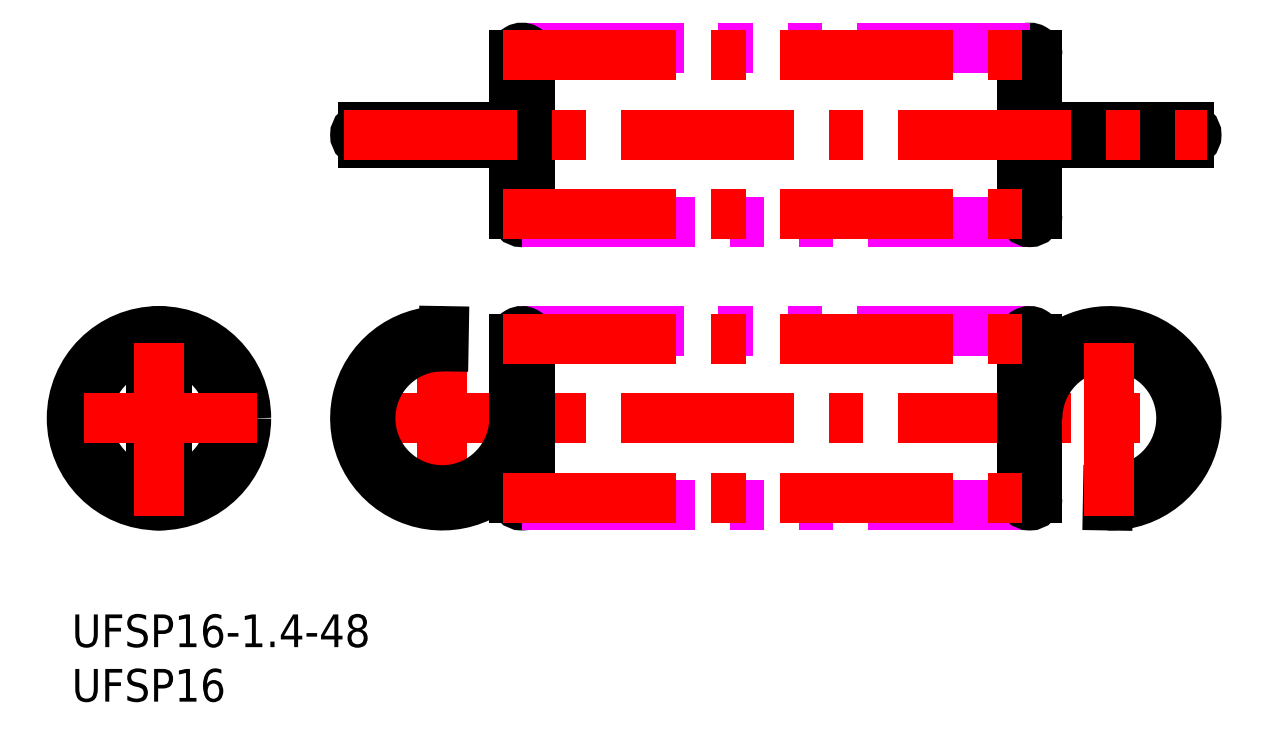
<metadata>
{"format":"dxf","ext":"dxf","renderer":"ezdxf+matplotlib","layout":"modelspace","background":"white","min_lineweight":24,"dpi":150}
</metadata>
<code>
0
SECTION
2
ENTITIES
0
INSERT
8
MSM_CONTINUOUS
2
*U15
10
0
20
0
30
0
0
INSERT
8
MSM_CONTINUOUS
2
*U16
10
0
20
0
30
0
0
LINE
8
MSM_CENTER
10
25
20
18
30
0
11
104.2
21
18
31
0
0
LINE
8
MSM_CENTER
10
34
20
9
30
0
11
34
21
27
31
0
0
LINE
8
MSM_CONTINUOUS
10
34.12
20
24.6
30
0
11
34.14
21
26
31
0
0
ARC
8
MSM_CONTINUOUS
10
34
20
18
30
0
40
8
50
89
51
325.6
0
ARC
8
MSM_CONTINUOUS
10
34
20
18
30
0
40
6.6
50
89
51
0
0
LINE
8
MSM_CONTINUOUS
10
95.06
20
10
30
0
11
95.08
21
11.4
31
0
0
ARC
8
MSM_CONTINUOUS
10
95.2
20
18
30
0
40
8
50
269
51
145.6
0
ARC
8
MSM_CONTINUOUS
10
95.2
20
18
30
0
40
6.6
50
269
51
180
0
LINE
8
MSM_CONTINUOUS
10
40.6
20
25.3
30
0
11
40.6
21
10.7
31
0
0
ARC
8
MSM_CONTINUOUS
10
41.3
20
10.7
30
0
40
0.7
50
180
51
360
0
LINE
8
MSM_IMAGINARY
10
87.9
20
26
30
0
11
41.3
21
26
31
0
0
LINE
8
MSM_IMAGINARY
10
41.3
20
10
30
0
11
87.9
21
10
31
0
0
LINE
8
MSM_CONTINUOUS
10
88.6
20
10.7
30
0
11
88.6
21
25.3
31
0
0
ARC
8
MSM_CONTINUOUS
10
87.9
20
25.3
30
0
40
0.7
50
0
51
180
0
ARC
8
MSM_CONTINUOUS
10
8
20
18
30
0
40
6.6
50
96.09
51
263.9
0
ARC
8
MSM_CONTINUOUS
10
8
20
18
30
0
40
6.6
50
276.1
51
83.91
0
LINE
8
MSM_CONTINUOUS
10
8.7
20
10.7
30
0
11
8.7
21
25.3
31
0
0
LINE
8
MSM_CONTINUOUS
10
7.3
20
25.3
30
0
11
7.3
21
10.7
31
0
0
ARC
8
MSM_CONTINUOUS
10
8
20
10.7
30
0
40
0.7
50
180
51
0
0
ARC
8
MSM_CONTINUOUS
10
8
20
25.3
30
0
40
0.7
50
0
51
180
0
CIRCLE
8
MSM_CONTINUOUS
10
8
20
18
30
0
40
8
0
LINE
8
MSM_CONTINUOUS
10
88.6
20
43.3
30
0
11
102.5
21
43.3
31
0
0
LINE
8
MSM_CONTINUOUS
10
102.5
20
44.7
30
0
11
88.6
21
44.7
31
0
0
ARC
8
MSM_CONTINUOUS
10
102.5
20
44
30
0
40
0.7
50
270
51
90
0
LINE
8
MSM_CONTINUOUS
10
88.6
20
36.7
30
0
11
88.6
21
51.3
31
0
0
ARC
8
MSM_CONTINUOUS
10
87.9
20
51.3
30
0
40
0.7
50
0
51
180
0
LINE
8
MSM_CONTINUOUS
10
40.6
20
51.3
30
0
11
40.6
21
36.7
31
0
0
ARC
8
MSM_CONTINUOUS
10
41.3
20
36.7
30
0
40
0.7
50
180
51
360
0
LINE
8
MSM_IMAGINARY
10
41.3
20
36
30
0
11
87.9
21
36
31
0
0
LINE
8
MSM_IMAGINARY
10
87.9
20
52
30
0
11
41.3
21
52
31
0
0
LINE
8
MSM_CONTINUOUS
10
40.6
20
44.7
30
0
11
26.7
21
44.7
31
0
0
LINE
8
MSM_CONTINUOUS
10
26.7
20
43.3
30
0
11
40.6
21
43.3
31
0
0
ARC
8
MSM_CONTINUOUS
10
26.7
20
44
30
0
40
0.7
50
90
51
270
0
ARC
8
MSM_CONTINUOUS
10
14.08
20
44
30
0
40
20.06
50
358
51
2
0
LINE
8
MSM_CONTINUOUS
10
42
20
25.3
30
0
11
42
21
10.7
31
0
0
ARC
8
MSM_CONTINUOUS
10
41.3
20
25.3
30
0
40
0.7
50
0
51
180
0
LINE
8
MSM_CONTINUOUS
10
87.2
20
10.7
30
0
11
87.2
21
25.3
31
0
0
ARC
8
MSM_CONTINUOUS
10
87.9
20
10.7
30
0
40
0.7
50
180
51
360
0
LINE
8
MSM_CONTINUOUS
10
87.2
20
36.7
30
0
11
87.2
21
51.3
31
0
0
ARC
8
MSM_CONTINUOUS
10
87.9
20
36.7
30
0
40
0.7
50
180
51
360
0
LINE
8
MSM_CONTINUOUS
10
42
20
51.3
30
0
11
42
21
36.7
31
0
0
ARC
8
MSM_CONTINUOUS
10
41.3
20
51.3
30
0
40
0.7
50
8.538e-07
51
180
0
LINE
8
MSM_CENTER
10
39.6
20
25.3
30
0
11
89.6
21
25.3
31
0
0
LINE
8
MSM_CENTER
10
39.6
20
10.7
30
0
11
89.6
21
10.7
31
0
0
LINE
8
MSM_CENTER
10
95.2
20
9
30
0
11
95.2
21
27
31
0
0
LINE
8
MSM_CENTER
10
25
20
44
30
0
11
104.2
21
44
31
0
0
LINE
8
MSM_CENTER
10
39.6
20
51.3
30
0
11
89.6
21
51.3
31
0
0
LINE
8
MSM_CENTER
10
39.6
20
36.7
30
0
11
89.6
21
36.7
31
0
0
LINE
8
MSM_CENTER
10
8
20
9
30
0
11
8
21
27
31
0
0
LINE
8
MSM_CENTER
10
17
20
18
30
0
11
-1
21
18
31
0
0
ENDSEC
0
EOF

</code>
